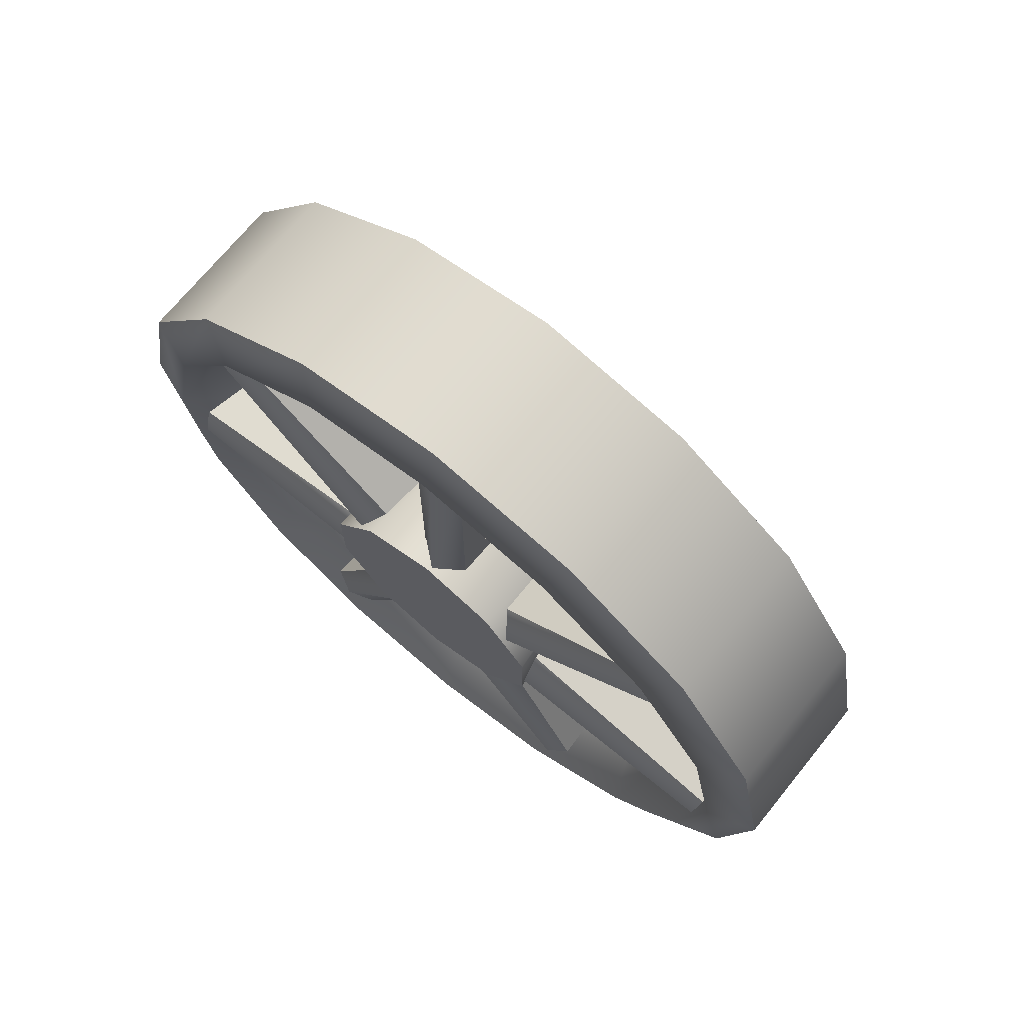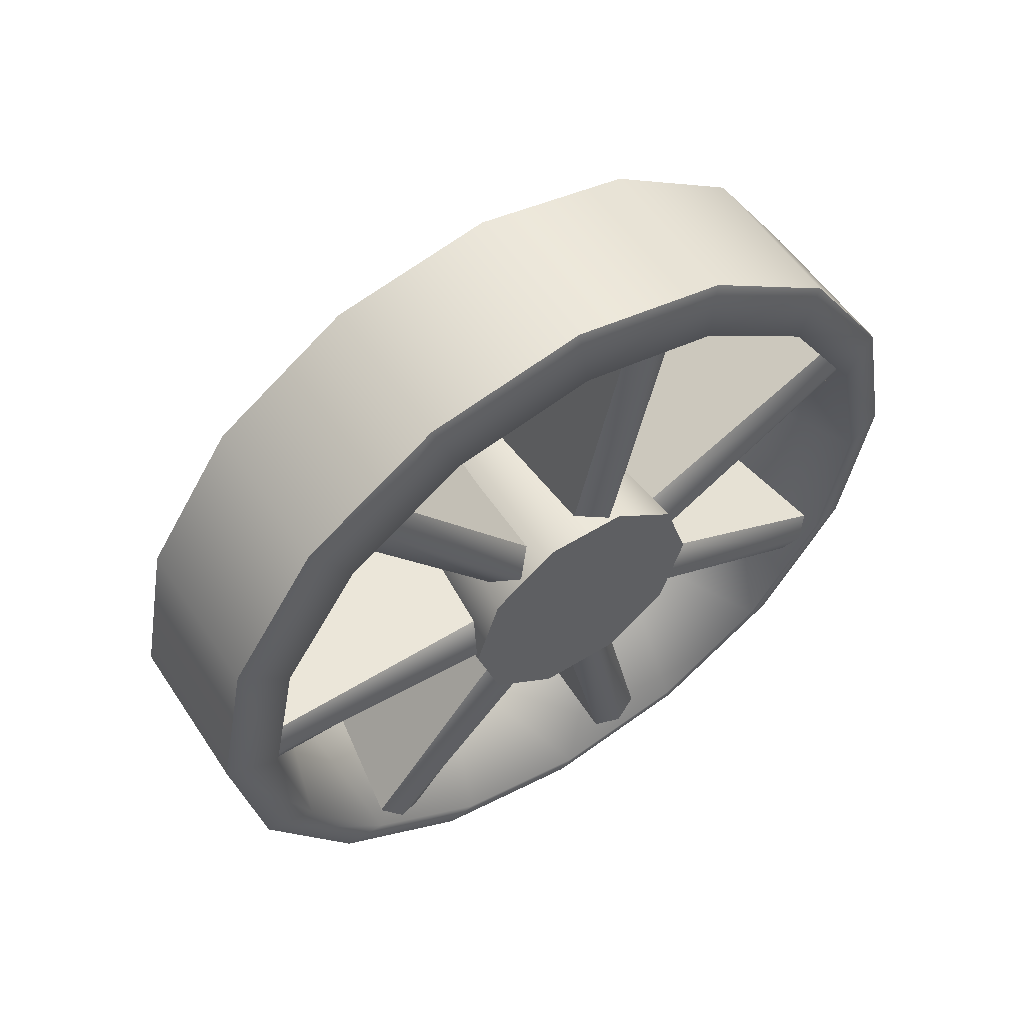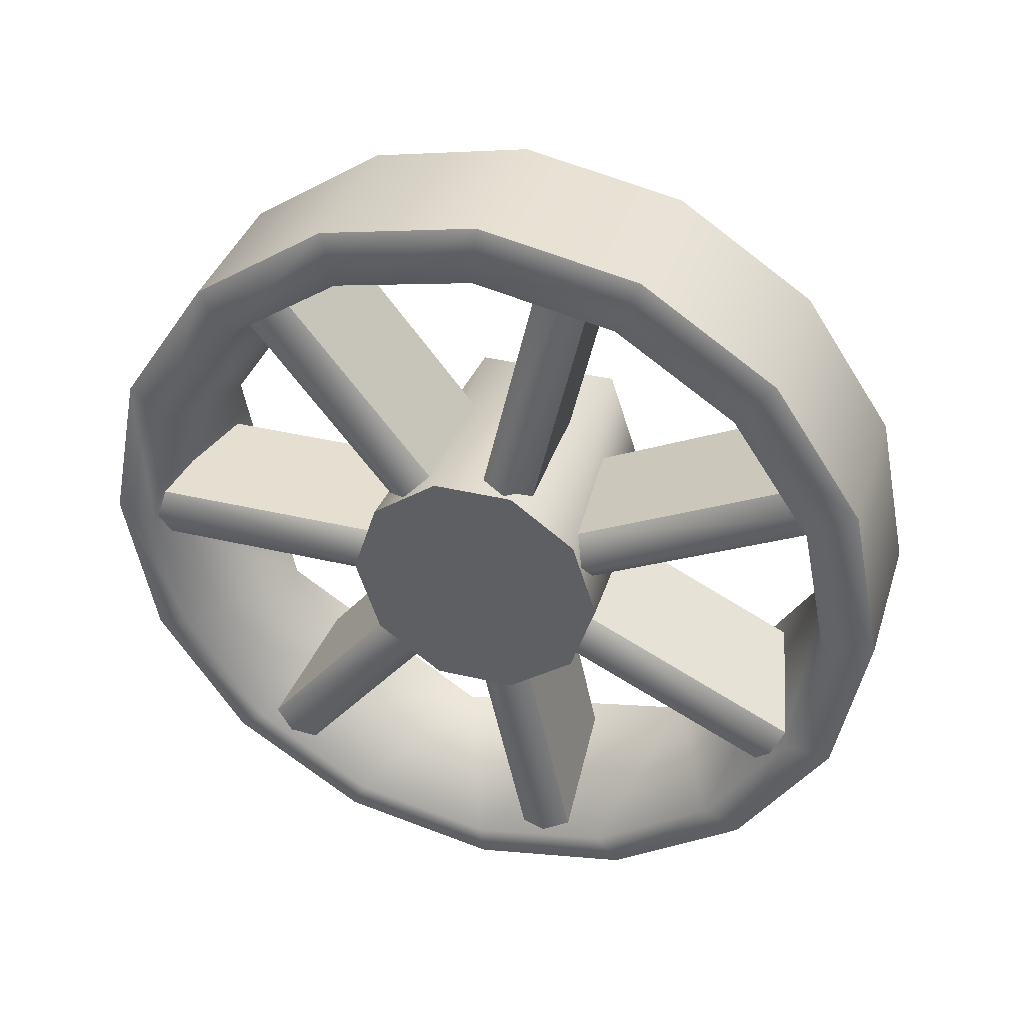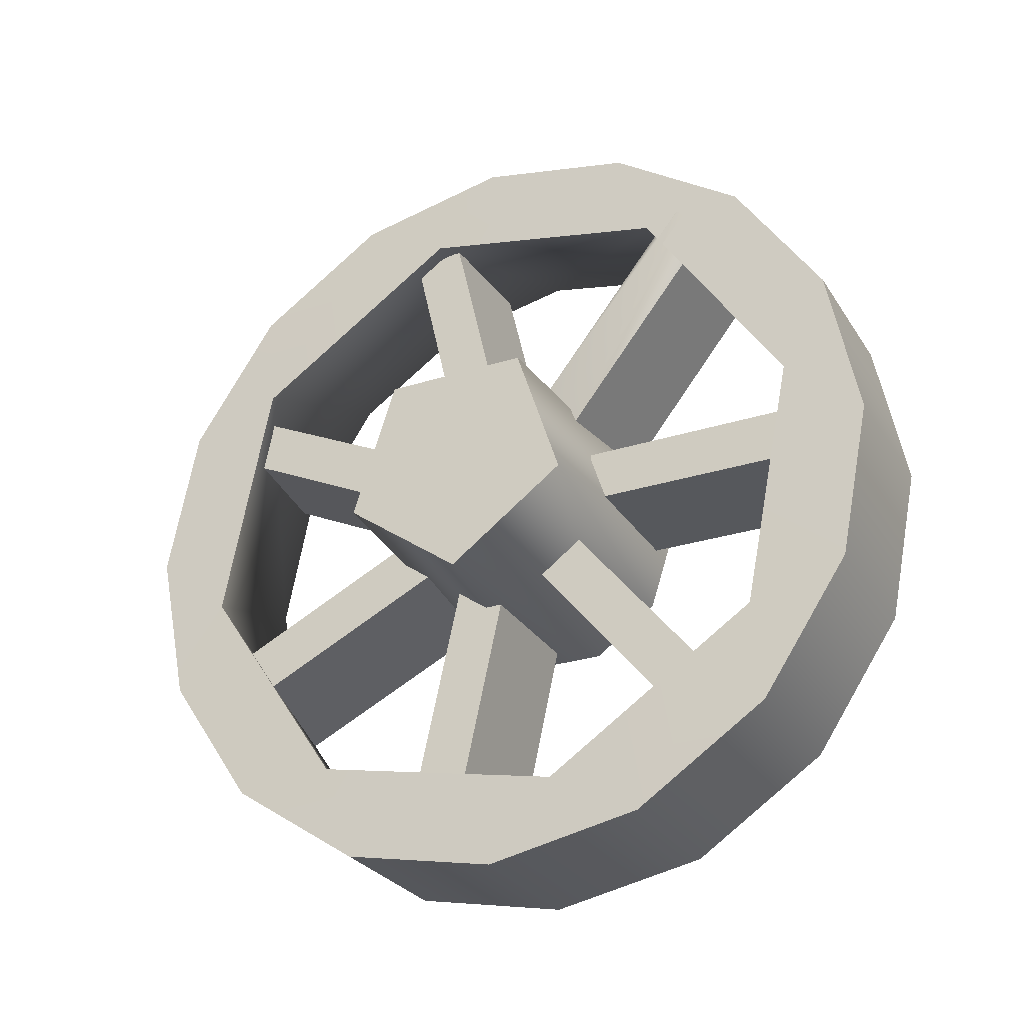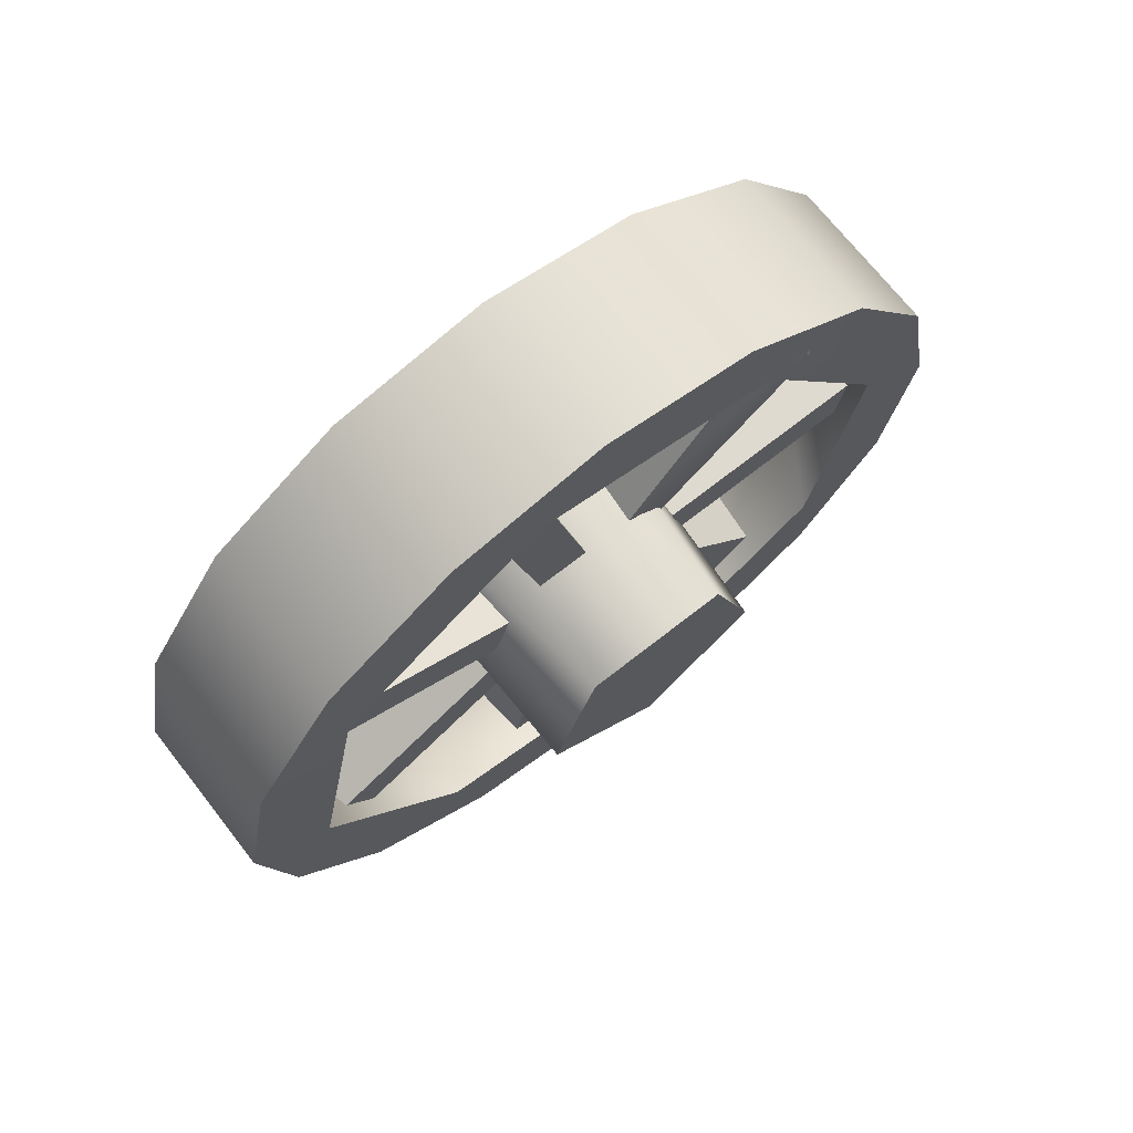
<metadata>
{"format":"obj","ext":"obj","renderer":"f3d","projection":"perspective","resolution":1024,"background":"white","views":[{"elev":71.1,"azim":129.1,"up":"+Z"},{"elev":55.1,"azim":56.9,"up":"+Y"},{"elev":37.5,"azim":107.0,"up":"+Y"},{"elev":-27.8,"azim":-64.0,"up":"+Y"},{"elev":70.8,"azim":-128.1,"up":"+Y"}]}
</metadata>
<code>
v 1.3 -2.343 0.5631
v 1.3 -2.128 0.5135
v 1.319 -2.338 0.5849
v 1.309 -2.123 0.5353
v 1.3 -2.333 0.6067
v 1.3 -2.118 0.5571
v 1.181 -2.128 0.5135
v 1.181 -2.343 0.5631
v 1.181 -2.333 0.6067
v 1.181 -2.118 0.5571
v 1.3 -2.343 0.5631
v 1.181 -2.343 0.5631
v 1.3 -2.128 0.5135
v 1.181 -2.128 0.5135
v 1.3 -2.118 0.5571
v 1.181 -2.118 0.5571
v 1.3 -2.333 0.6067
v 1.181 -2.333 0.6067
v 1.3 -2.409 0.5143
v 1.3 -2.314 0.3152
v 1.319 -2.389 0.5239
v 1.309 -2.294 0.3248
v 1.3 -2.369 0.5335
v 1.3 -2.274 0.3345
v 1.181 -2.314 0.3152
v 1.181 -2.409 0.5143
v 1.181 -2.369 0.5335
v 1.181 -2.274 0.3345
v 1.3 -2.409 0.5143
v 1.181 -2.409 0.5143
v 1.3 -2.314 0.3152
v 1.181 -2.314 0.3152
v 1.3 -2.274 0.3345
v 1.181 -2.274 0.3345
v 1.3 -2.369 0.5335
v 1.181 -2.369 0.5335
v 1.3 -2.489 0.5357
v 1.3 -2.585 0.3375
v 1.319 -2.468 0.5259
v 1.309 -2.565 0.3277
v 1.3 -2.448 0.5161
v 1.3 -2.545 0.3179
v 1.181 -2.585 0.3375
v 1.181 -2.489 0.5357
v 1.181 -2.448 0.5161
v 1.181 -2.545 0.3179
v 1.3 -2.489 0.5357
v 1.181 -2.489 0.5357
v 1.3 -2.585 0.3375
v 1.181 -2.585 0.3375
v 1.3 -2.545 0.3179
v 1.181 -2.545 0.3179
v 1.3 -2.448 0.5161
v 1.181 -2.448 0.5161
v 1.3 -2.521 0.6113
v 1.3 -2.737 0.5636
v 1.319 -2.516 0.5895
v 1.309 -2.732 0.5418
v 1.3 -2.512 0.5677
v 1.3 -2.727 0.5199
v 1.181 -2.737 0.5636
v 1.181 -2.521 0.6113
v 1.181 -2.512 0.5677
v 1.181 -2.727 0.5199
v 1.3 -2.521 0.6113
v 1.181 -2.521 0.6113
v 1.3 -2.737 0.5636
v 1.181 -2.737 0.5636
v 1.3 -2.727 0.5199
v 1.181 -2.727 0.5199
v 1.3 -2.512 0.5677
v 1.181 -2.512 0.5677
v 1.3 -2.482 0.684
v 1.3 -2.654 0.8228
v 1.319 -2.496 0.6666
v 1.309 -2.668 0.8054
v 1.3 -2.511 0.6492
v 1.3 -2.682 0.788
v 1.181 -2.654 0.8228
v 1.181 -2.482 0.684
v 1.181 -2.511 0.6492
v 1.181 -2.682 0.788
v 1.3 -2.482 0.684
v 1.181 -2.482 0.684
v 1.3 -2.654 0.8228
v 1.181 -2.654 0.8228
v 1.3 -2.682 0.788
v 1.181 -2.682 0.788
v 1.3 -2.511 0.6492
v 1.181 -2.511 0.6492
v 1.3 -2.402 0.699
v 1.3 -2.402 0.9196
v 1.319 -2.425 0.699
v 1.309 -2.425 0.9196
v 1.3 -2.447 0.699
v 1.3 -2.447 0.9196
v 1.181 -2.402 0.9196
v 1.181 -2.402 0.699
v 1.181 -2.447 0.699
v 1.181 -2.447 0.9196
v 1.3 -2.402 0.699
v 1.181 -2.402 0.699
v 1.3 -2.402 0.9196
v 1.181 -2.402 0.9196
v 1.3 -2.447 0.9196
v 1.181 -2.447 0.9196
v 1.3 -2.447 0.699
v 1.181 -2.447 0.699
v 1.181 -2.367 0.6804
v 1.181 -2.195 0.8177
v 1.159 -2.181 0.8002
v 1.181 -2.34 0.6454
v 1.181 -2.167 0.7827
v 1.3 -2.34 0.6454
v 1.3 -2.167 0.7827
v 1.319 -2.354 0.6629
v 1.309 -2.181 0.8002
v 1.3 -2.367 0.6804
v 1.3 -2.195 0.8177
v 1.3 -2.34 0.6454
v 1.181 -2.34 0.6454
v 1.3 -2.167 0.7827
v 1.181 -2.167 0.7827
v 1.3 -2.195 0.8177
v 1.181 -2.195 0.8177
v 1.3 -2.367 0.6804
v 1.181 -2.367 0.6804
v 1.162 -2.709 0.6637
v 1.163 -2.777 0.6074
v 1.163 -2.75 0.7415
v 1.162 -2.587 0.8472
v 1.162 -2.709 0.6637
v 1.163 -2.75 0.7415
v 1.163 -2.674 0.8551
v 1.162 -2.587 0.8472
v 1.163 -2.674 0.8551
v 1.163 -2.561 0.9311
v 1.162 -2.37 0.8903
v 1.162 -2.587 0.8472
v 1.163 -2.561 0.9311
v 1.163 -2.426 0.9577
v 1.162 -2.37 0.8903
v 1.163 -2.426 0.9577
v 1.163 -2.292 0.9311
v 1.162 -2.187 0.7676
v 1.163 -2.292 0.9311
v 1.163 -2.179 0.8551
v 1.163 -2.179 0.8551
v 1.163 -2.103 0.7415
v 1.162 -2.144 0.5512
v 1.163 -2.103 0.7415
v 1.163 -2.076 0.6074
v 1.163 -2.076 0.6074
v 1.163 -2.103 0.4734
v 1.162 -2.266 0.3677
v 1.163 -2.179 0.3597
v 1.163 -2.292 0.2838
v 1.162 -2.483 0.3246
v 1.163 -2.426 0.2571
v 1.162 -2.483 0.3246
v 1.163 -2.426 0.2571
v 1.163 -2.561 0.2838
v 1.162 -2.666 0.4472
v 1.162 -2.483 0.3246
v 1.163 -2.561 0.2838
v 1.163 -2.674 0.3597
v 1.163 -2.75 0.4734
v 1.162 -2.666 0.4472
v 1.163 -2.674 0.3597
v 1.162 -2.709 0.6637
v 1.162 -2.666 0.4472
v 1.163 -2.75 0.4734
v 1.163 -2.777 0.6074
v 1.315 -2.711 0.7255
v 1.301 -2.75 0.7415
v 1.315 -2.735 0.6074
v 1.301 -2.777 0.6074
v 1.315 -2.645 0.8255
v 1.301 -2.674 0.8551
v 1.315 -2.711 0.7255
v 1.301 -2.75 0.7415
v 1.315 -2.545 0.8924
v 1.301 -2.561 0.9311
v 1.315 -2.645 0.8255
v 1.301 -2.674 0.8551
v 1.315 -2.426 0.9159
v 1.301 -2.426 0.9577
v 1.315 -2.545 0.8924
v 1.301 -2.561 0.9311
v 1.315 -2.308 0.8924
v 1.301 -2.292 0.9311
v 1.315 -2.426 0.9159
v 1.301 -2.426 0.9577
v 1.315 -2.208 0.8255
v 1.301 -2.179 0.8551
v 1.315 -2.308 0.8924
v 1.301 -2.292 0.9311
v 1.315 -2.142 0.7255
v 1.301 -2.103 0.7415
v 1.315 -2.208 0.8255
v 1.301 -2.179 0.8551
v 1.315 -2.118 0.6074
v 1.301 -2.076 0.6074
v 1.315 -2.142 0.7255
v 1.301 -2.103 0.7415
v 1.315 -2.142 0.4894
v 1.301 -2.103 0.4734
v 1.315 -2.118 0.6074
v 1.301 -2.076 0.6074
v 1.315 -2.208 0.3893
v 1.301 -2.179 0.3597
v 1.315 -2.308 0.3225
v 1.301 -2.292 0.2838
v 1.315 -2.426 0.299
v 1.301 -2.426 0.2571
v 1.315 -2.545 0.3225
v 1.301 -2.561 0.2838
v 1.315 -2.426 0.299
v 1.301 -2.426 0.2571
v 1.315 -2.645 0.3893
v 1.301 -2.674 0.3597
v 1.315 -2.545 0.3225
v 1.301 -2.561 0.2838
v 1.315 -2.711 0.4894
v 1.301 -2.75 0.4734
v 1.315 -2.645 0.3893
v 1.301 -2.674 0.3597
v 1.315 -2.735 0.6074
v 1.301 -2.777 0.6074
v 1.315 -2.711 0.4894
v 1.301 -2.75 0.4734
v 1.163 -2.777 0.6074
v 1.301 -2.777 0.6074
v 1.163 -2.75 0.7415
v 1.301 -2.75 0.7415
v 1.163 -2.674 0.8551
v 1.301 -2.674 0.8551
v 1.163 -2.561 0.9311
v 1.301 -2.561 0.9311
v 1.163 -2.426 0.9577
v 1.301 -2.426 0.9577
v 1.163 -2.426 0.9577
v 1.163 -2.292 0.9311
v 1.301 -2.292 0.9311
v 1.163 -2.179 0.8551
v 1.301 -2.179 0.8551
v 1.163 -2.103 0.7415
v 1.301 -2.103 0.7415
v 1.163 -2.076 0.6074
v 1.301 -2.076 0.6074
v 1.163 -2.103 0.4734
v 1.301 -2.103 0.4734
v 1.163 -2.179 0.3597
v 1.301 -2.179 0.3597
v 1.163 -2.292 0.2838
v 1.301 -2.292 0.2838
v 1.163 -2.426 0.2571
v 1.301 -2.426 0.2571
v 1.163 -2.561 0.2838
v 1.301 -2.561 0.2838
v 1.163 -2.674 0.3597
v 1.301 -2.674 0.3597
v 1.163 -2.75 0.4734
v 1.301 -2.75 0.4734
v 1.315 -2.711 0.7255
v 1.315 -2.735 0.6074
v 1.162 -2.709 0.6637
v 1.162 -2.587 0.8472
v 1.315 -2.645 0.8255
v 1.162 -2.709 0.6637
v 1.315 -2.711 0.7255
v 1.315 -2.545 0.8924
v 1.315 -2.645 0.8255
v 1.162 -2.587 0.8472
v 1.162 -2.37 0.8903
v 1.315 -2.426 0.9159
v 1.162 -2.587 0.8472
v 1.315 -2.545 0.8924
v 1.315 -2.308 0.8924
v 1.315 -2.426 0.9159
v 1.162 -2.37 0.8903
v 1.162 -2.187 0.7676
v 1.315 -2.208 0.8255
v 1.315 -2.142 0.7255
v 1.162 -2.144 0.5512
v 1.315 -2.118 0.6074
v 1.315 -2.142 0.4894
v 1.162 -2.266 0.3677
v 1.315 -2.208 0.3893
v 1.315 -2.308 0.3225
v 1.162 -2.483 0.3246
v 1.315 -2.426 0.299
v 1.315 -2.545 0.3225
v 1.315 -2.426 0.299
v 1.162 -2.483 0.3246
v 1.162 -2.666 0.4472
v 1.315 -2.645 0.3893
v 1.162 -2.483 0.3246
v 1.315 -2.545 0.3225
v 1.315 -2.711 0.4894
v 1.315 -2.645 0.3893
v 1.162 -2.666 0.4472
v 1.162 -2.709 0.6637
v 1.315 -2.735 0.6074
v 1.162 -2.666 0.4472
v 1.315 -2.711 0.4894
v 1.091 -2.459 0.5073
v 1.322 -2.492 0.5178
v 1.091 -2.532 0.6074
v 1.322 -2.532 0.5732
v 1.322 -2.532 0.5732
v 1.322 -2.532 0.6417
v 1.091 -2.532 0.6074
v 1.091 -2.532 0.6074
v 1.322 -2.532 0.6417
v 1.091 -2.459 0.7076
v 1.322 -2.492 0.697
v 1.322 -2.492 0.697
v 1.322 -2.426 0.7182
v 1.091 -2.459 0.7076
v 1.091 -2.459 0.7076
v 1.322 -2.426 0.7182
v 1.091 -2.341 0.6693
v 1.322 -2.361 0.697
v 1.322 -2.361 0.697
v 1.322 -2.321 0.6417
v 1.091 -2.341 0.6693
v 1.091 -2.341 0.5455
v 1.322 -2.321 0.5732
v 1.322 -2.361 0.5178
v 1.091 -2.459 0.5073
v 1.322 -2.426 0.4967
v 1.322 -2.492 0.5178
v 1.091 -2.341 0.5455
v 1.091 -2.459 0.5073
v 1.091 -2.341 0.6693
v 1.091 -2.459 0.7076
v 1.091 -2.532 0.6074
v 1.322 -2.426 0.4967
v 1.322 -2.361 0.5178
v 1.322 -2.492 0.5178
v 1.322 -2.532 0.5732
v 1.322 -2.532 0.6417
v 1.322 -2.492 0.697
v 1.322 -2.426 0.7182
v 1.322 -2.361 0.697
v 1.322 -2.321 0.6417
v 1.322 -2.321 0.5732
v 1.162 -2.587 0.8472
v 1.163 -2.75 0.7415
v 1.162 -2.37 0.8903
v 1.163 -2.561 0.9311
v 1.162 -2.37 0.8903
v 1.162 -2.187 0.7676
v 1.163 -2.292 0.9311
v 1.162 -2.144 0.5512
v 1.163 -2.103 0.7415
v 1.163 -2.777 0.6074
v 1.301 -2.777 0.6074
v 1.301 -2.426 0.9577
v 1.163 -2.076 0.6074
v 1.301 -2.076 0.6074
v 1.163 -2.426 0.2571
v 1.301 -2.426 0.2571
g group_15903816_140627860566624
f 1 2 3
f 2 4 3
f 3 4 5
f 4 6 5
f 7 8 9
f 9 10 7
f 11 12 13
f 12 14 13
f 15 16 17
f 16 18 17
f 19 20 21
f 20 22 21
f 21 22 23
f 22 24 23
f 25 26 27
f 27 28 25
f 29 30 31
f 30 32 31
f 33 34 35
f 34 36 35
f 37 38 39
f 38 40 39
f 39 40 41
f 40 42 41
f 43 44 45
f 45 46 43
f 47 48 49
f 48 50 49
f 51 52 53
f 52 54 53
f 55 56 57
f 56 58 57
f 57 58 59
f 58 60 59
f 61 62 63
f 63 64 61
f 65 66 67
f 66 68 67
f 69 70 71
f 70 72 71
f 73 74 75
f 74 76 75
f 75 76 77
f 76 78 77
f 79 80 81
f 81 82 79
f 83 84 85
f 84 86 85
f 87 88 89
f 88 90 89
f 91 92 93
f 92 94 93
f 93 94 95
f 94 96 95
f 97 98 99
f 99 100 97
f 101 102 103
f 102 104 103
f 105 106 107
f 106 108 107
f 109 110 111
f 111 112 109
f 111 113 112
f 114 115 116
f 115 117 116
f 116 117 118
f 117 119 118
f 120 121 122
f 121 123 122
f 124 125 126
f 125 127 126
f 128 129 130
f 131 132 133
f 350 134 349
f 135 136 137
f 138 139 140
f 352 141 351
f 142 143 144
f 145 353 146
f 355 147 354
f 354 148 149
f 150 145 151
f 357 152 356
f 150 153 154
f 155 150 154
f 154 156 155
f 155 156 157
f 158 155 157
f 157 159 158
f 160 161 162
f 163 164 165
f 165 166 163
f 167 168 169
f 170 171 172
f 172 173 170
f 174 175 176
f 175 177 176
f 178 179 180
f 179 181 180
f 182 183 184
f 183 185 184
f 186 187 188
f 187 189 188
f 190 191 192
f 191 193 192
f 194 195 196
f 195 197 196
f 198 199 200
f 199 201 200
f 202 203 204
f 203 205 204
f 206 207 208
f 207 209 208
f 210 211 206
f 211 207 206
f 212 213 210
f 213 211 210
f 214 215 212
f 215 213 212
f 216 217 218
f 217 219 218
f 220 221 222
f 221 223 222
f 224 225 226
f 225 227 226
f 228 229 230
f 229 231 230
f 232 233 234
f 233 235 234
f 234 235 236
f 235 237 236
f 236 237 238
f 237 239 238
f 238 239 240
f 239 241 240
f 242 360 243
f 360 244 243
f 243 244 245
f 244 246 245
f 245 246 247
f 246 248 247
f 247 248 249
f 248 250 249
f 361 362 251
f 362 252 251
f 251 252 253
f 252 254 253
f 253 254 255
f 254 256 255
f 255 256 257
f 256 258 257
f 363 364 259
f 364 260 259
f 259 260 261
f 260 262 261
f 261 262 263
f 262 264 263
f 263 264 358
f 264 359 358
f 265 266 267
f 268 269 270
f 269 271 270
f 272 273 274
f 275 276 277
f 276 278 277
f 279 280 281
f 282 283 281
f 283 279 281
f 284 283 282
f 285 286 282
f 286 284 282
f 287 286 285
f 288 289 285
f 289 287 285
f 290 289 288
f 291 292 288
f 292 290 288
f 293 294 295
f 296 297 298
f 297 299 298
f 300 301 302
f 303 304 305
f 304 306 305
f 307 308 309
f 308 310 309
f 311 312 313
f 314 315 316
f 315 317 316
f 318 319 320
f 321 322 323
f 322 324 323
f 325 326 327
f 327 326 328
f 326 329 328
f 329 330 328
f 328 330 331
f 330 332 331
f 332 333 331
f 334 335 336
f 336 335 337
f 337 335 338
f 339 340 341
f 341 340 342
f 342 340 343
f 343 340 344
f 344 340 345
f 345 340 346
f 346 340 347
f 347 340 348

</code>
